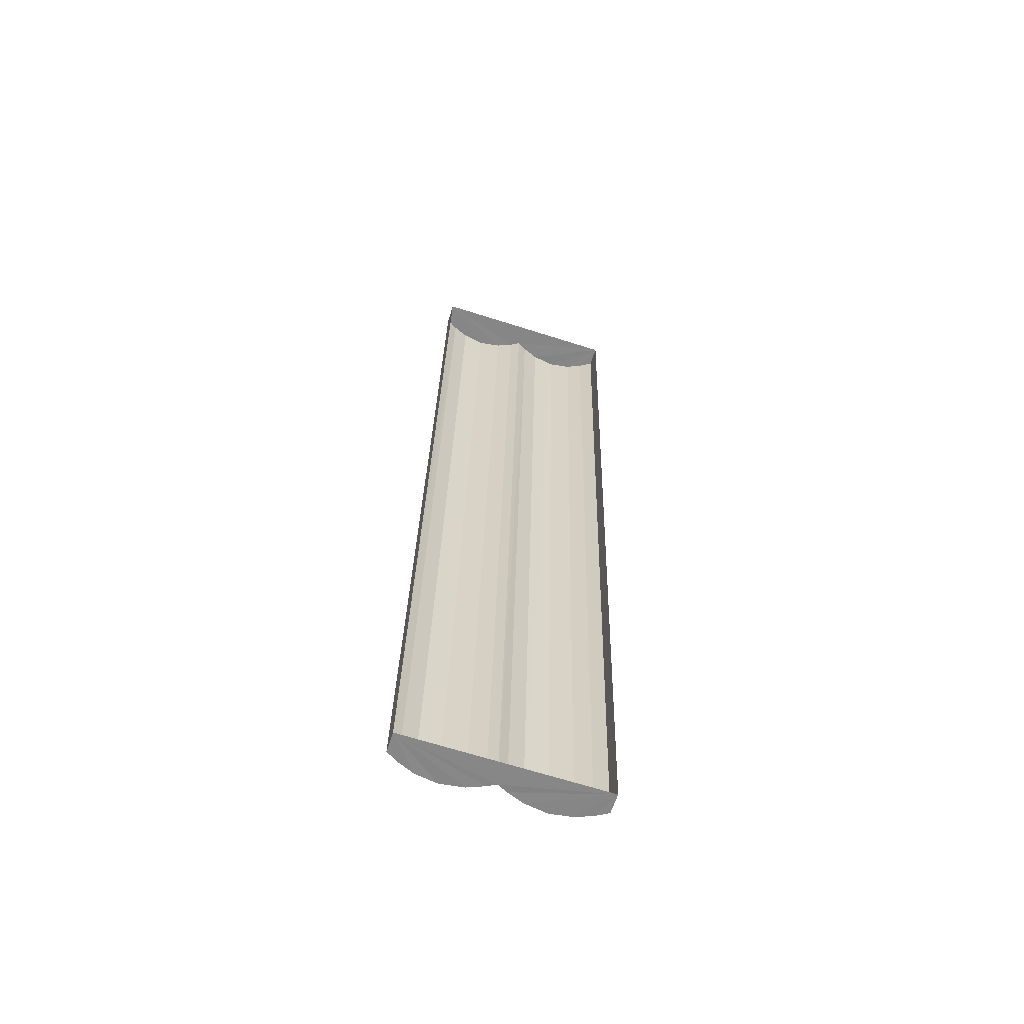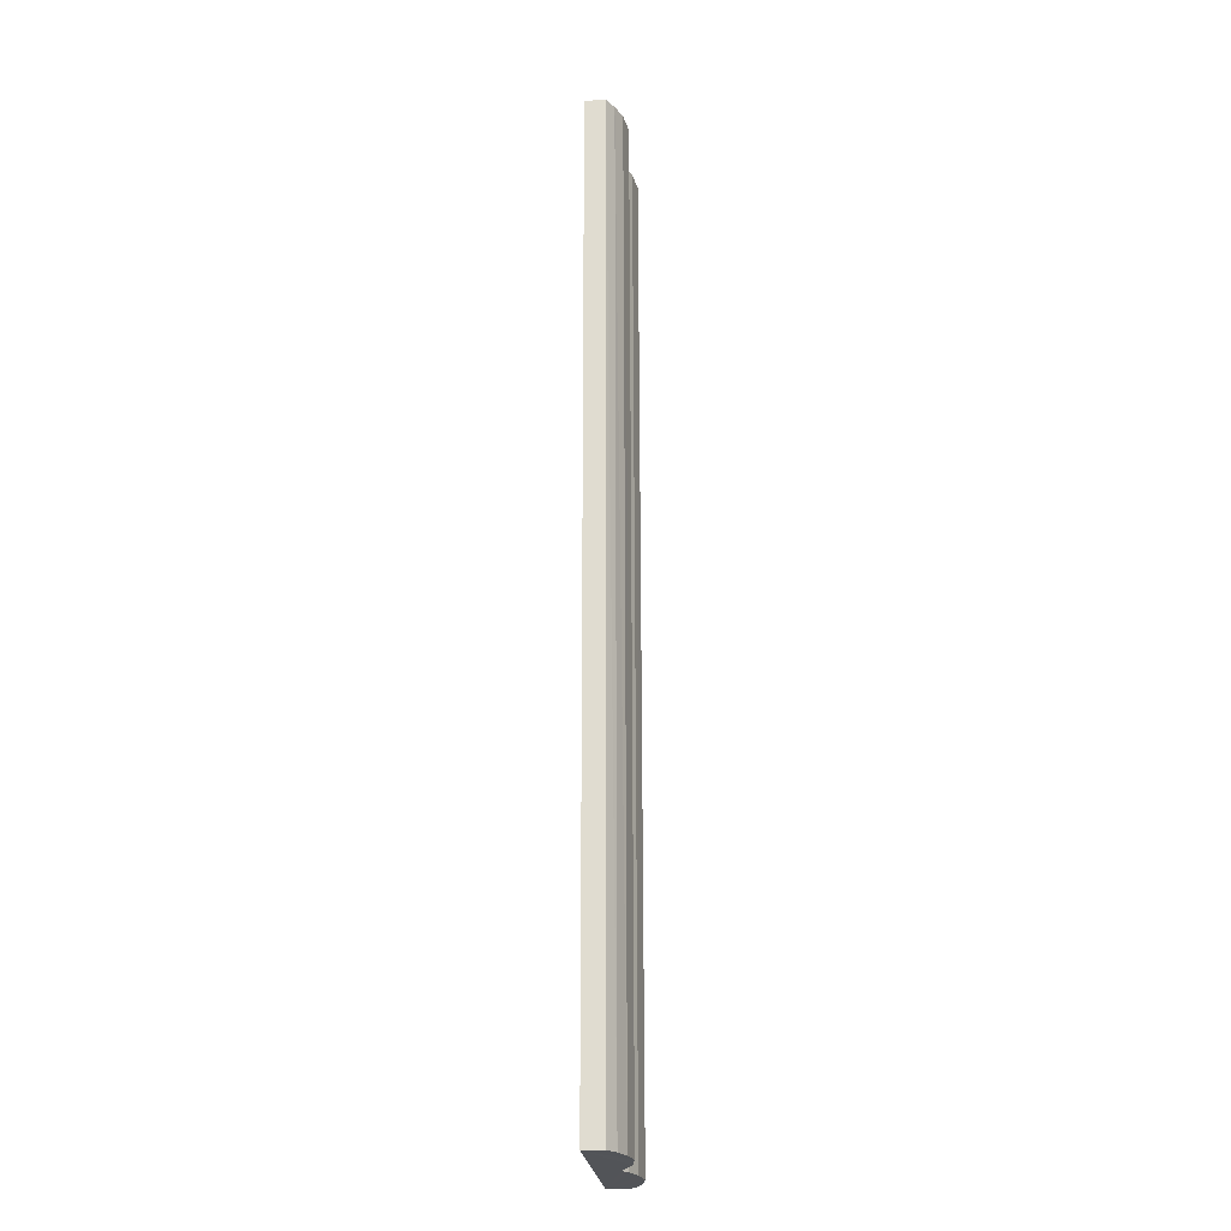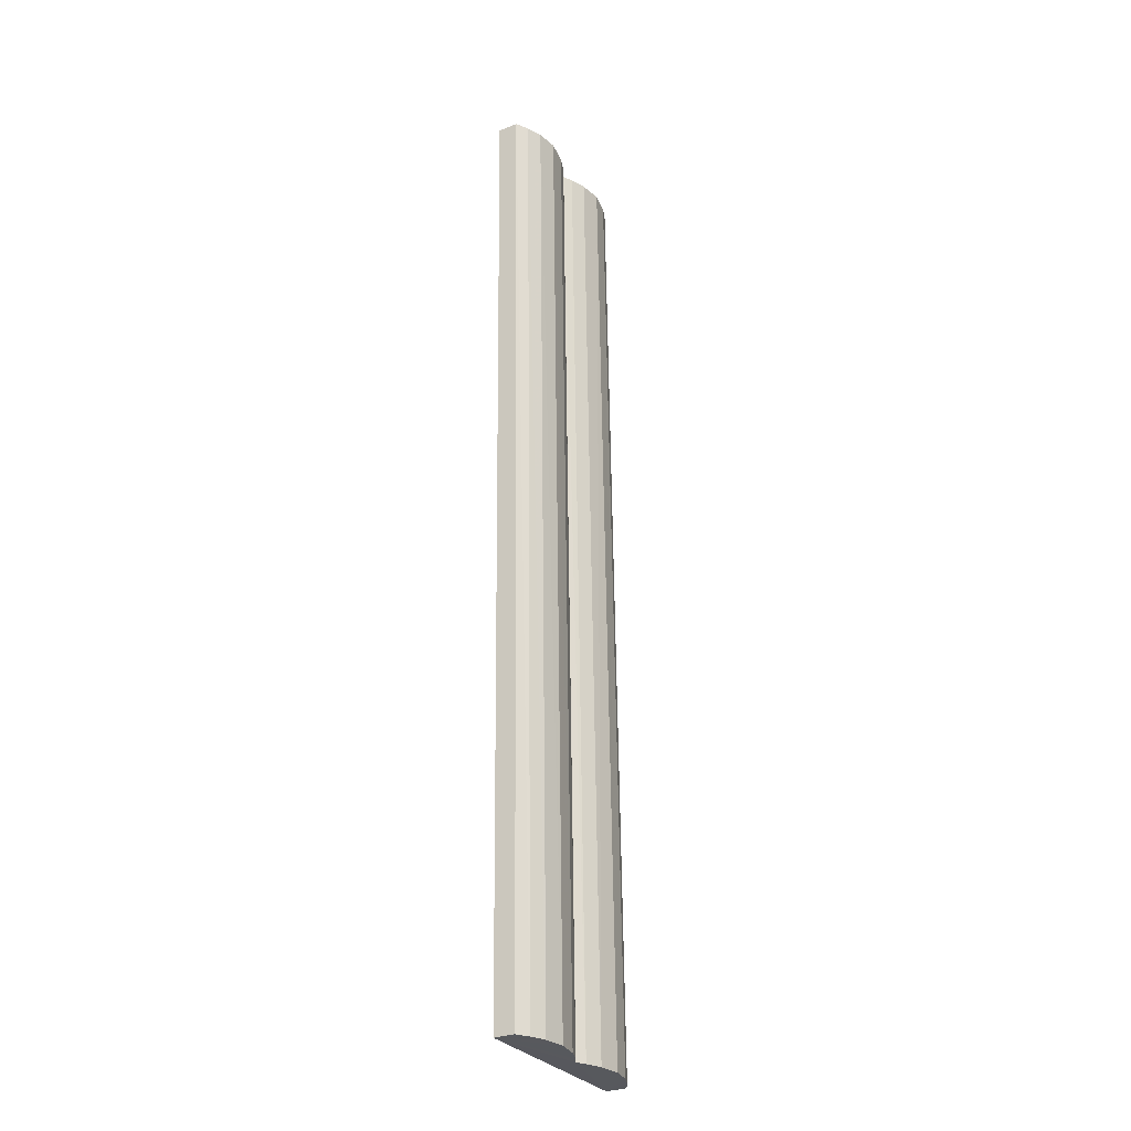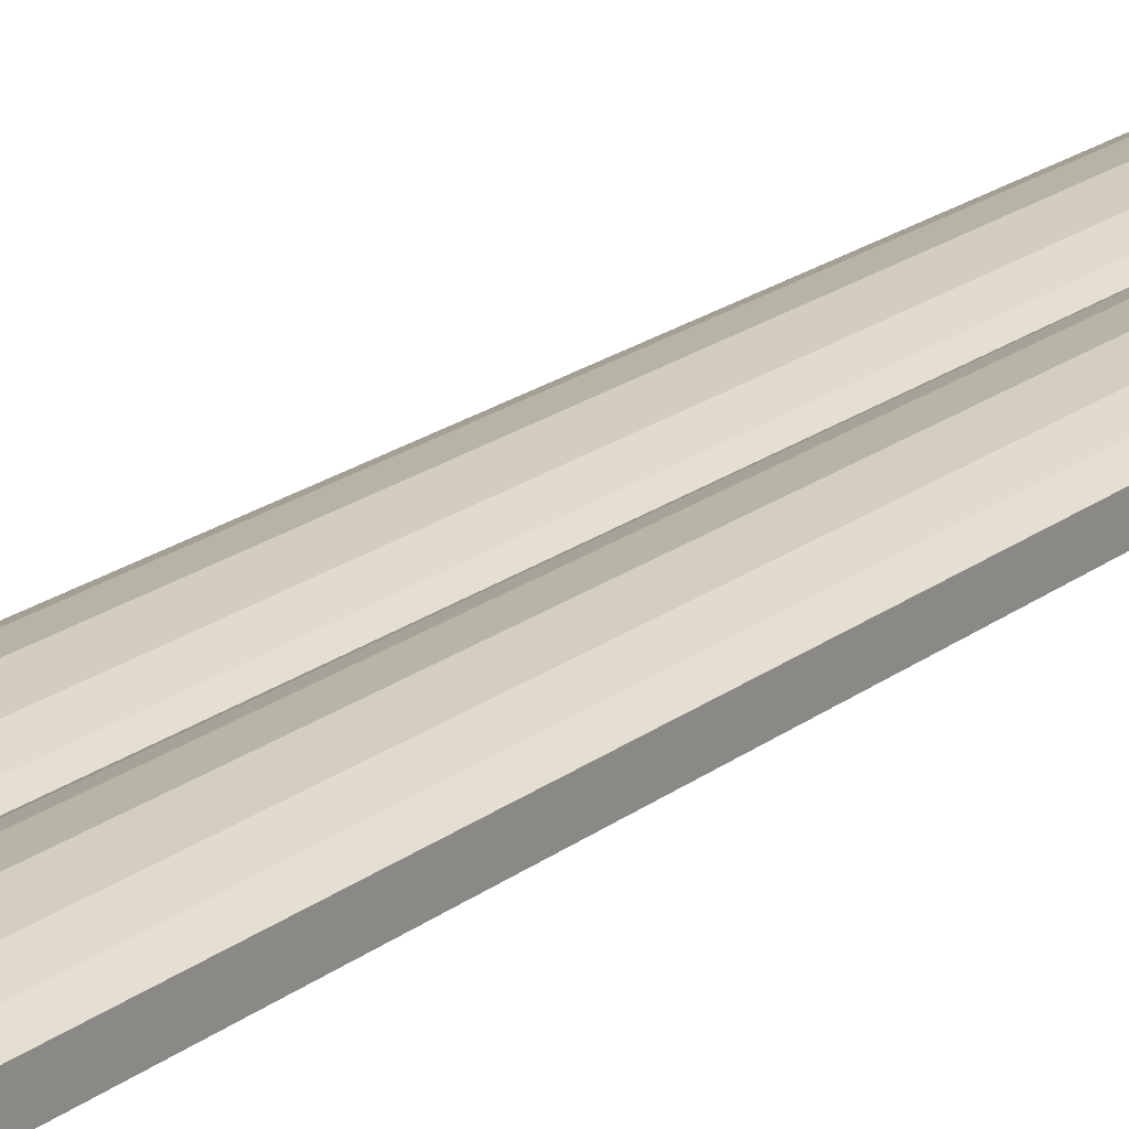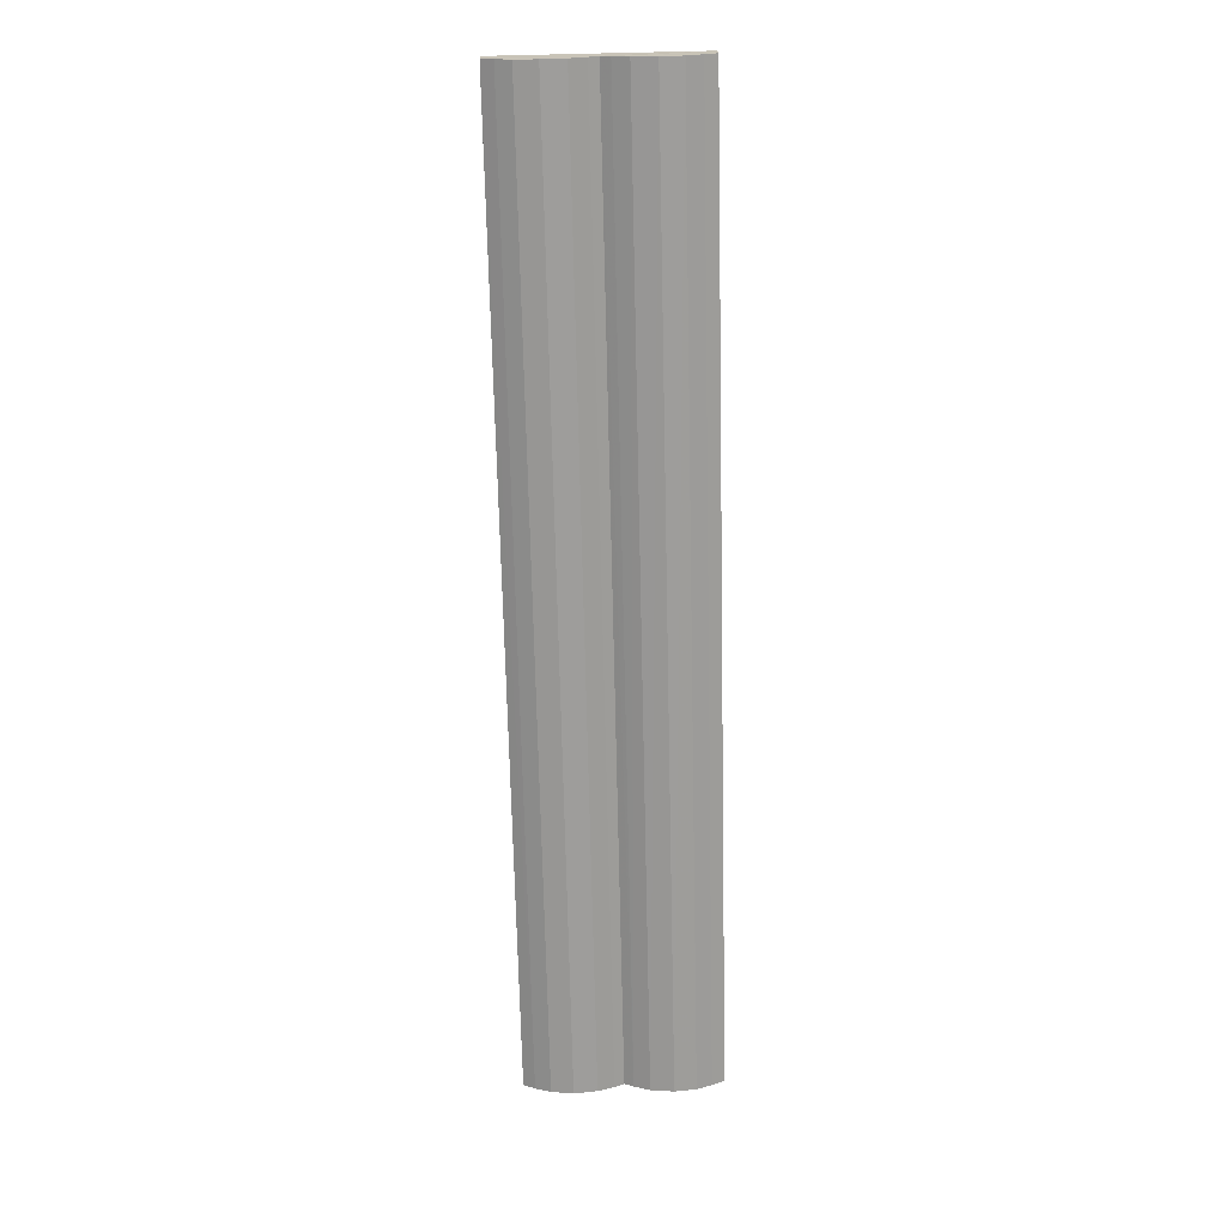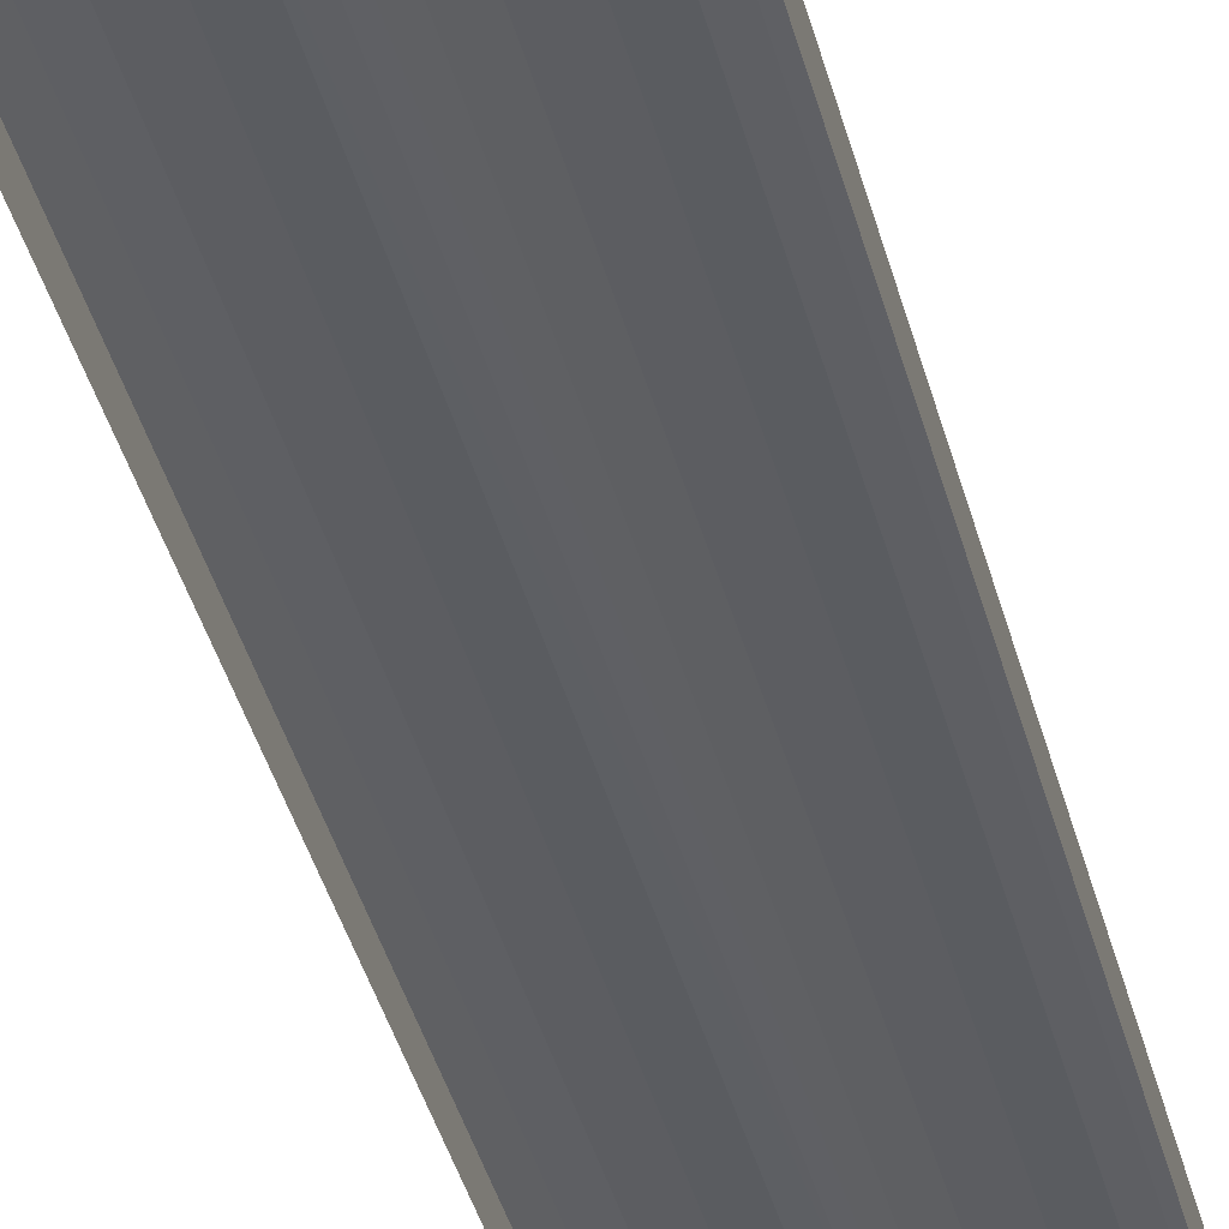
<metadata>
{"format":"obj","ext":"obj","renderer":"f3d","projection":"perspective","resolution":1024,"background":"white","views":[{"elev":-62.1,"azim":162.3,"up":"+Y"},{"elev":-24.7,"azim":-84.4,"up":"+Y"},{"elev":-30.6,"azim":-60.9,"up":"+Y"},{"elev":18.9,"azim":-144.2,"up":"+Z"},{"elev":20.1,"azim":-0.1,"up":"+Y"},{"elev":-37.9,"azim":-165.1,"up":"+Z"}]}
</metadata>
<code>
v -2.196e+05 -1.244e+05 13.6
v -2.196e+05 -1.244e+05 13.6
v -2.196e+05 -1.244e+05 13.6
v -2.196e+05 -1.244e+05 13.6
v -2.196e+05 -1.244e+05 14.56
v -2.196e+05 -1.244e+05 14.56
v -2.196e+05 -1.244e+05 14.9
v -2.196e+05 -1.244e+05 14.9
v -2.196e+05 -1.244e+05 14.56
v -2.196e+05 -1.244e+05 14.56
v -2.196e+05 -1.244e+05 14.9
v -2.196e+05 -1.244e+05 14.9
v -2.196e+05 -1.244e+05 15.2
v -2.196e+05 -1.244e+05 15.2
v -2.196e+05 -1.244e+05 15.2
v -2.196e+05 -1.244e+05 15.2
v -2.196e+05 -1.244e+05 14.9
v -2.196e+05 -1.244e+05 14.9
v -2.196e+05 -1.244e+05 15.2
v -2.196e+05 -1.244e+05 15.2
v -2.196e+05 -1.244e+05 15.37
v -2.196e+05 -1.244e+05 15.37
v -2.196e+05 -1.244e+05 15.37
v -2.196e+05 -1.244e+05 15.2
v -2.196e+05 -1.244e+05 15.37
v -2.196e+05 -1.244e+05 15.2
v -2.196e+05 -1.244e+05 14.9
v -2.196e+05 -1.244e+05 14.9
v -2.196e+05 -1.244e+05 14.65
v -2.196e+05 -1.244e+05 14.65
f 1 2 3
f 4 1 3
f 5 6 7
f 8 5 7
f 9 10 11
f 12 9 11
f 13 7 14
f 13 8 7
f 12 11 15
f 16 12 15
f 17 18 19
f 20 17 19
f 16 15 21
f 22 16 21
f 23 24 25
f 23 26 24
f 20 19 22
f 21 20 22
f 26 27 24
f 26 28 27
f 25 14 23
f 25 13 14
f 18 17 29
f 30 18 29
f 27 28 30
f 29 27 30
f 6 3 2
f 6 5 3
f 10 1 4
f 10 9 1
f 21 15 4
f 15 11 4
f 20 21 4
f 3 13 25
f 11 10 4
f 3 25 24
f 3 8 13
f 4 17 20
f 5 8 3
f 3 29 4
f 3 24 27
f 29 17 4
f 3 27 29
f 6 2 7
f 7 2 14
f 14 2 23
f 30 2 1
f 12 1 9
f 22 19 1
f 16 22 1
f 23 2 26
f 12 16 1
f 19 18 1
f 26 2 28
f 28 2 30
f 18 30 1

</code>
